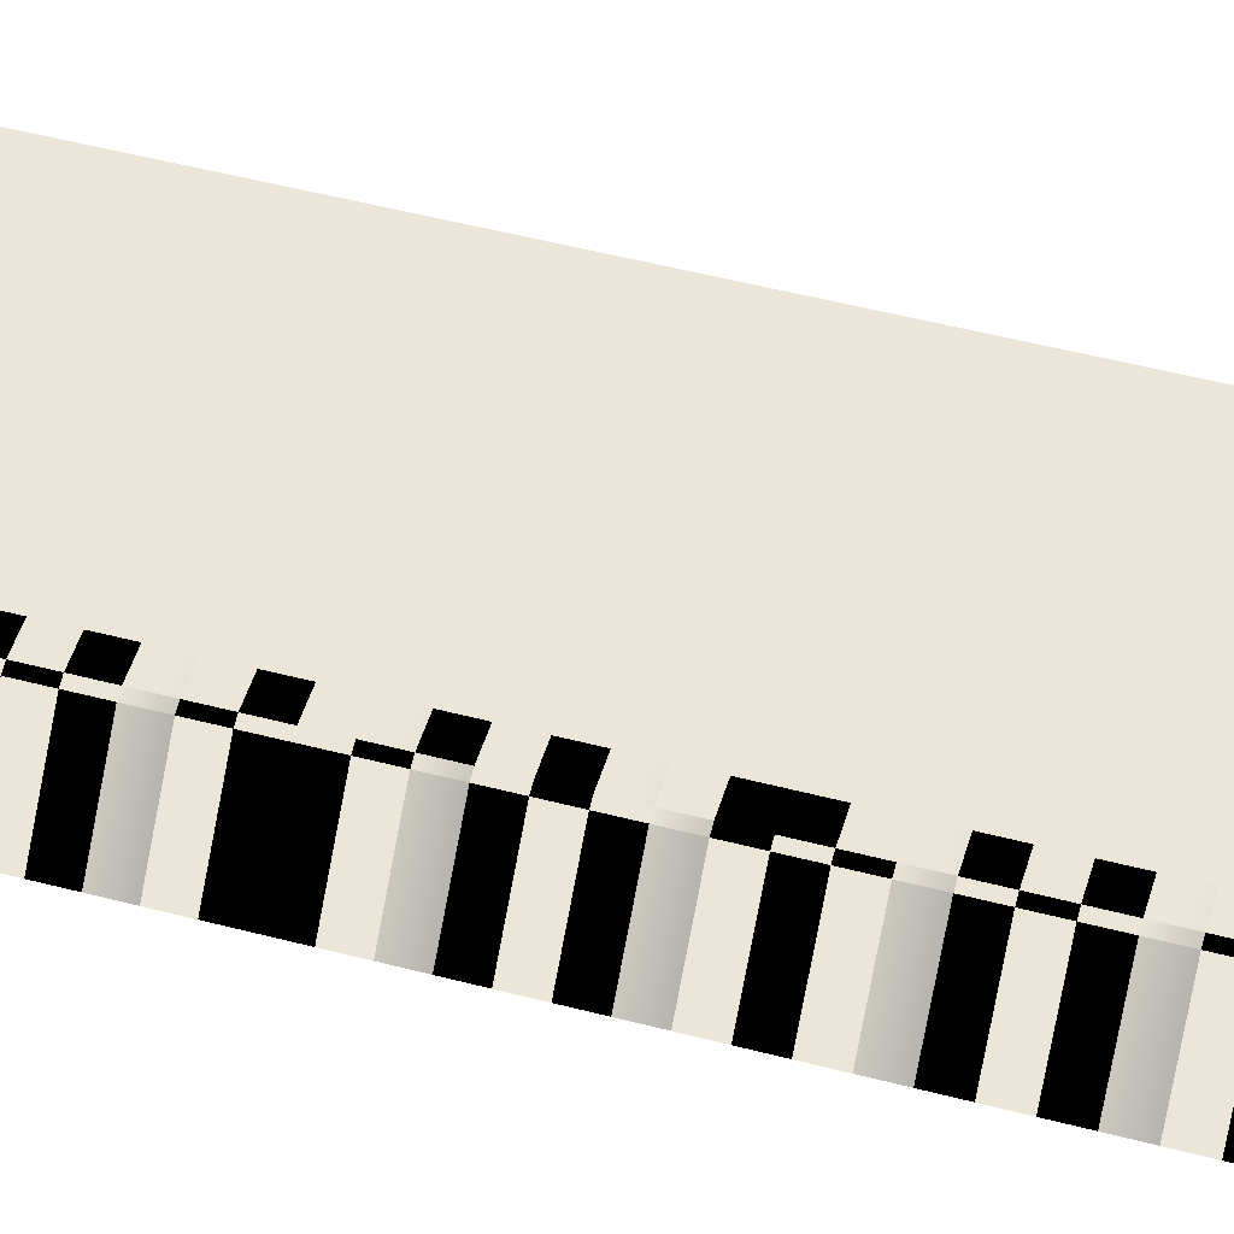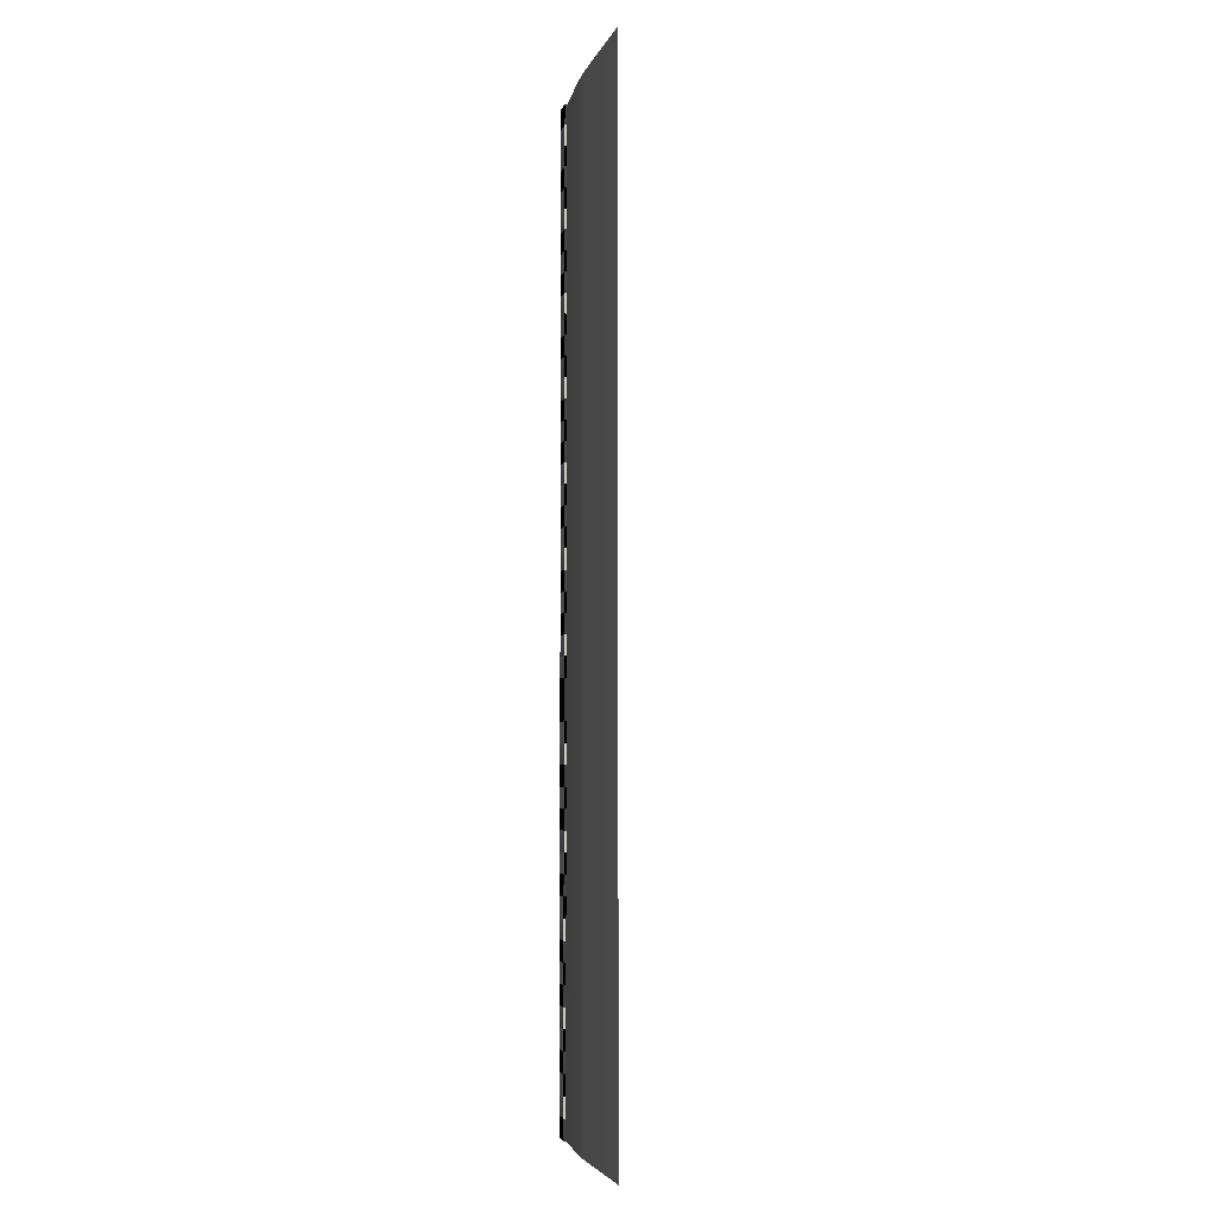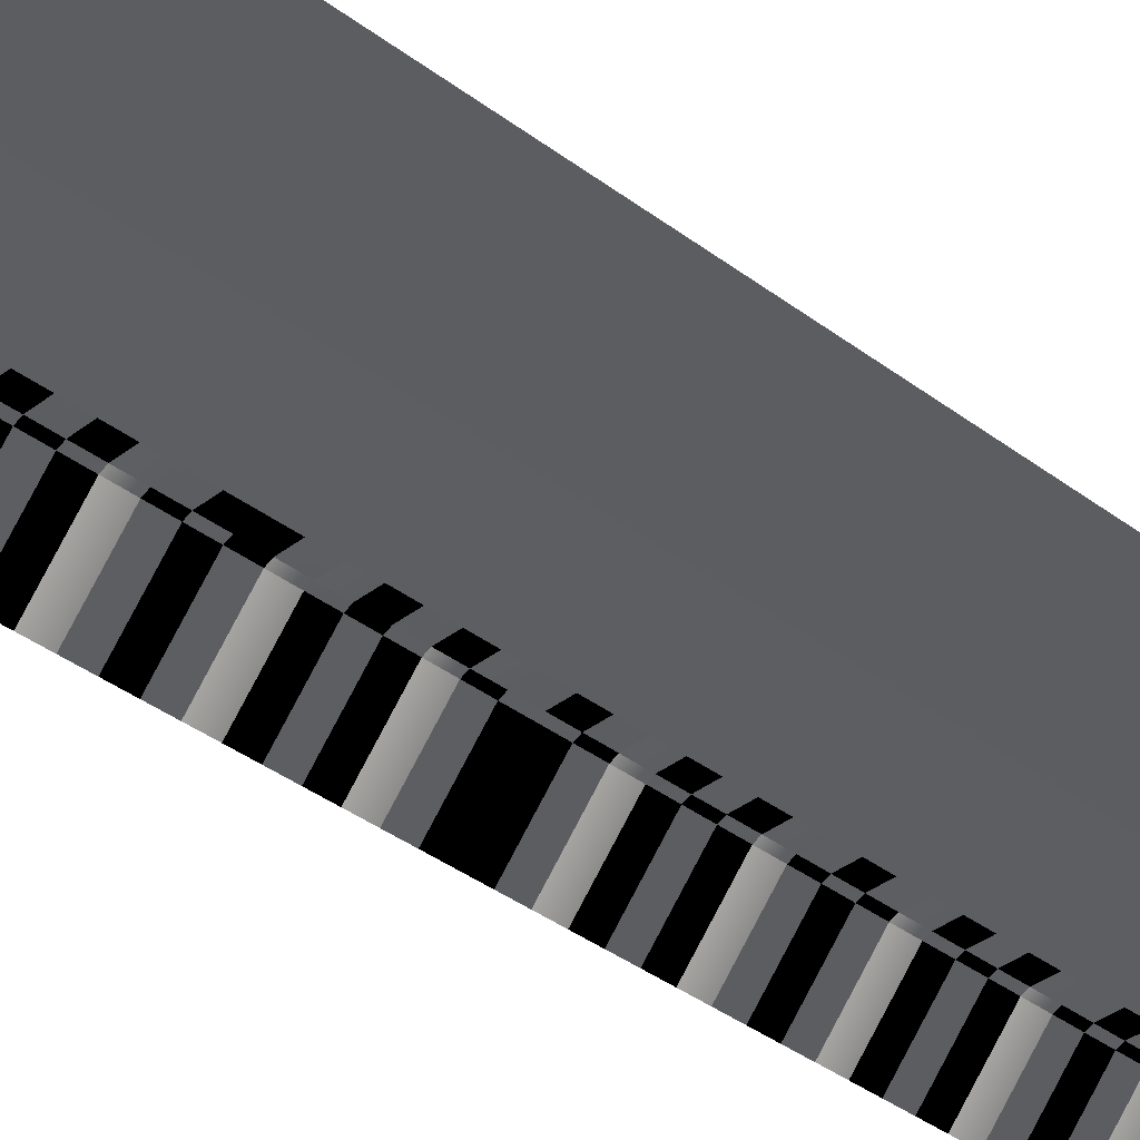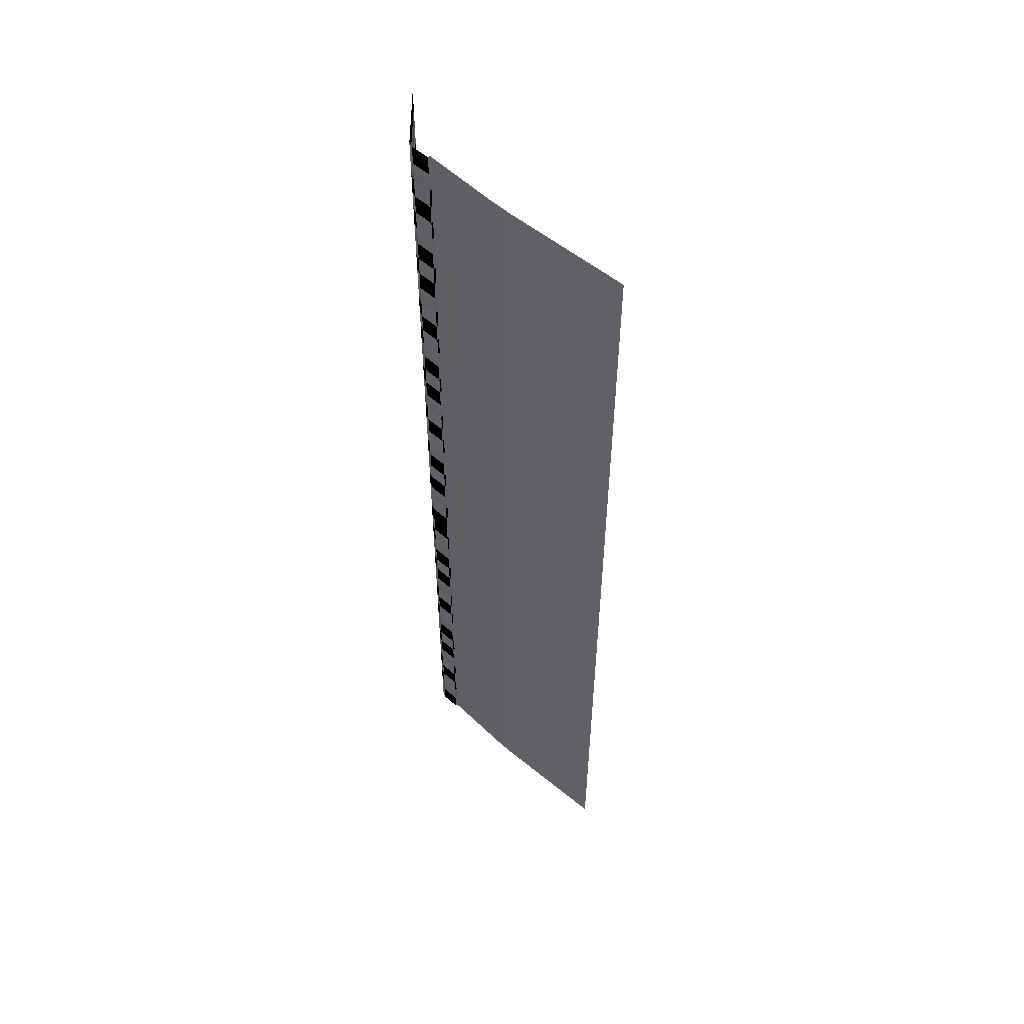
<metadata>
{"format":"obj","ext":"obj","renderer":"f3d","projection":"perspective","resolution":1024,"background":"white","views":[{"elev":48.9,"azim":106.4,"up":"+Y"},{"elev":-4.5,"azim":-102.0,"up":"+Z"},{"elev":-36.7,"azim":-134.7,"up":"+Y"},{"elev":55.0,"azim":-137.1,"up":"+Z"}]}
</metadata>
<code>
v  3.788 0.25 -2.667
v  2.5 0.25 -2.667
v  2.5 0.25 -1.333
v  3.788 0.25 -1.333
v  2.5 0.1 -2.667
v  2.5 0.1 -1.333
v  4.142 0.1 2.667
v  7 -3.065 2.667
v  7 -3.065 1.333
v  4.142 0.1 1.333
v  3.788 0.25 2.667
v  3.788 0.25 1.333
v  3.788 0.25 29.33
v  2.5 0.25 29.33
v  2.5 0.25 30.67
v  3.788 0.25 30.67
v  3.788 0.25 24
v  2.5 0.25 24
v  2.5 0.25 25.33
v  3.788 0.25 25.33
v  3.788 0.25 18.67
v  2.5 0.25 18.67
v  2.5 0.25 20
v  3.788 0.25 20
v  3.788 0.25 13.33
v  2.5 0.25 13.33
v  2.5 0.25 14.67
v  3.788 0.25 14.67
v  3.788 0.25 8
v  2.5 0.25 8
v  2.5 0.25 9.333
v  3.788 0.25 9.333
v  2.5 0.25 2.667
v  2.5 0.25 4
v  3.788 0.25 4
v  2.5 0.25 -29.33
v  3.788 0.25 -29.33
v  3.788 0.25 -30.67
v  2.5 0.25 -30.67
v  2.5 0.25 -24
v  3.788 0.25 -24
v  3.788 0.25 -25.33
v  2.5 0.25 -25.33
v  2.5 0.25 -18.67
v  3.788 0.25 -18.67
v  3.788 0.25 -20
v  2.5 0.25 -20
v  2.5 0.25 -13.33
v  3.788 0.25 -13.33
v  3.788 0.25 -14.67
v  2.5 0.25 -14.67
v  2.5 0.25 -8
v  3.788 0.25 -8
v  3.788 0.25 -9.333
v  2.5 0.25 -9.333
v  2.5 0.1 29.33
v  2.5 0.1 30.67
v  2.5 0.1 24
v  2.5 0.1 25.33
v  2.5 0.1 18.67
v  2.5 0.1 20
v  2.5 0.1 13.33
v  2.5 0.1 14.67
v  2.5 0.1 8
v  2.5 0.1 9.333
v  2.5 0.1 2.667
v  2.5 0.1 4
v  2.5 0.1 -29.33
v  2.5 0.1 -30.67
v  2.5 0.1 -24
v  2.5 0.1 -25.33
v  2.5 0.1 -18.67
v  2.5 0.1 -20
v  2.5 0.1 -13.33
v  2.5 0.1 -14.67
v  2.5 0.1 -8
v  2.5 0.1 -9.333
v  4.142 0.1 -29.33
v  7 -3.065 -29.33
v  7 -3.065 -30.67
v  4.142 0.1 -30.67
v  4.142 0.1 -24
v  7 -3.065 -24
v  7 -3.065 -25.33
v  4.142 0.1 -25.33
v  4.142 0.1 -18.67
v  7 -3.065 -18.67
v  7 -3.065 -20
v  4.142 0.1 -20
v  4.142 0.1 -13.33
v  7 -3.065 -13.33
v  7 -3.065 -14.67
v  4.142 0.1 -14.67
v  4.142 0.1 -8
v  7 -3.065 -8
v  7 -3.065 -9.333
v  4.142 0.1 -9.333
v  4.142 0.1 -2.667
v  7 -3.065 -2.667
v  7 -3.065 -4
v  4.142 0.1 -4
v  7 -3.065 29.33
v  4.142 0.1 29.33
v  4.142 0.1 30.67
v  7 -3.065 30.67
v  7 -3.065 24
v  4.142 0.1 24
v  4.142 0.1 25.33
v  7 -3.065 25.33
v  7 -3.065 18.67
v  4.142 0.1 18.67
v  4.142 0.1 20
v  7 -3.065 20
v  7 -3.065 13.33
v  4.142 0.1 13.33
v  4.142 0.1 14.67
v  7 -3.065 14.67
v  7 -3.065 8
v  4.142 0.1 8
v  4.142 0.1 9.333
v  7 -3.065 9.333
v  3.788 0.25 -4
v  -2.5 0.3 1.333
v  -2.5 0.3 -0
v  -4 0.3 -0
v  -4 0.3 1.333
v  -2.5 0.3 -1.333
v  2.5 0.1 -0
v  -2.5 0.3 -30.67
v  -2.5 0.3 -32
v  -4 0.3 -32
v  -4 0.3 -30.67
v  -2.5 0.3 -25.33
v  -2.5 0.3 -26.67
v  -4 0.3 -26.67
v  -4 0.3 -25.33
v  -2.5 0.3 -20
v  -2.5 0.3 -21.33
v  -4 0.3 -21.33
v  -4 0.3 -20
v  -2.5 0.3 -14.67
v  -2.5 0.3 -16
v  -4 0.3 -16
v  -4 0.3 -14.67
v  -2.5 0.3 -9.333
v  -2.5 0.3 -10.67
v  -4 0.3 -10.67
v  -4 0.3 -9.333
v  -2.5 0.3 -4
v  -2.5 0.3 -5.333
v  -4 0.3 -5.333
v  -4 0.3 -4
v  -4 0.3 30.67
v  -4 0.3 32
v  -2.5 0.3 32
v  -2.5 0.3 30.67
v  -4 0.3 25.33
v  -4 0.3 26.67
v  -2.5 0.3 26.67
v  -2.5 0.3 25.33
v  -4 0.3 20
v  -4 0.3 21.33
v  -2.5 0.3 21.33
v  -2.5 0.3 20
v  -4 0.3 14.67
v  -4 0.3 16
v  -2.5 0.3 16
v  -2.5 0.3 14.67
v  -4 0.3 9.333
v  -4 0.3 10.67
v  -2.5 0.3 10.67
v  -2.5 0.3 9.333
v  2.5 0.1 32
v  2.5 0.1 26.67
v  2.5 0.1 25.33
v  2.5 0.1 21.33
v  2.5 0.1 16
v  2.5 0.1 10.67
v  2.5 0.1 9.333
v  -2.5 0.3 4
v  -2.5 0.3 5.333
v  2.5 0.1 5.333
v  2.5 0.1 -32
v  2.5 0.1 -26.67
v  2.5 0.1 -21.33
v  2.5 0.1 -16
v  2.5 0.1 -10.67
v  -12 0.01 -0
v  -4 0.3 -1.333
v  -12 0.01 -1.333
v  -12 0.01 32
v  -12 0.01 30.67
v  -12 0.01 26.67
v  -12 0.01 25.33
v  -12 0.01 21.33
v  -12 0.01 20
v  -12 0.01 16
v  -12 0.01 14.67
v  -12 0.01 10.67
v  -12 0.01 9.333
v  -12 0.01 5.333
v  -4 0.3 5.333
v  -4 0.3 4
v  -12 0.01 4
v  -12 0.01 -32
v  -12 0.01 -30.67
v  -12 0.01 -26.67
v  -12 0.01 -25.33
v  -12 0.01 -21.33
v  -12 0.01 -20
v  -12 0.01 -16
v  -12 0.01 -14.67
v  -12 0.01 -10.67
v  -12 0.01 -9.333
v  -2.5 0.3 2.667
v  -4 0.3 2.667
v  -2.5 0.3 -2.667
v  2.5 0.1 -4
v  -2.5 0.3 -29.33
v  -4 0.3 -29.33
v  -4 0.3 -28
v  -2.5 0.3 -28
v  -2.5 0.3 -24
v  -4 0.3 -24
v  -4 0.3 -22.67
v  -2.5 0.3 -22.67
v  -2.5 0.3 -18.67
v  -4 0.3 -18.67
v  -4 0.3 -17.33
v  -2.5 0.3 -17.33
v  -2.5 0.3 -13.33
v  -4 0.3 -13.33
v  -4 0.3 -12
v  -2.5 0.3 -12
v  -2.5 0.3 -8
v  -4 0.3 -8
v  -4 0.3 -6.667
v  -2.5 0.3 -6.667
v  -4 0.3 -2.667
v  -4 0.3 29.33
v  -2.5 0.3 29.33
v  -2.5 0.3 28
v  -4 0.3 28
v  -4 0.3 24
v  -2.5 0.3 24
v  -2.5 0.3 22.67
v  -4 0.3 22.67
v  -4 0.3 18.67
v  -2.5 0.3 18.67
v  -2.5 0.3 17.33
v  -4 0.3 17.33
v  -4 0.3 13.33
v  -2.5 0.3 13.33
v  -2.5 0.3 12
v  -4 0.3 12
v  -4 0.3 8
v  -2.5 0.3 8
v  -2.5 0.3 6.667
v  -4 0.3 6.667
v  2.5 0.1 29.33
v  2.5 0.1 28
v  2.5 0.1 22.67
v  2.5 0.1 17.33
v  2.5 0.1 13.33
v  2.5 0.1 12
v  2.5 0.1 6.667
v  2.5 0.1 2.667
v  2.5 0.1 1.333
v  2.5 0.1 -28
v  2.5 0.1 -22.67
v  2.5 0.1 -17.33
v  2.5 0.1 -12
v  2.5 0.1 -6.667
v  -12 0.01 -2.667
v  -12 0.01 -4
v  -12 0.01 29.33
v  -12 0.01 28
v  -12 0.01 24
v  -12 0.01 22.67
v  -12 0.01 18.67
v  -12 0.01 17.33
v  -12 0.01 13.33
v  -12 0.01 12
v  -12 0.01 8
v  -12 0.01 6.667
v  -12 0.01 2.667
v  -12 0.01 1.333
v  -12 0.01 -29.33
v  -12 0.01 -28
v  -12 0.01 -24
v  -12 0.01 -22.67
v  -12 0.01 -18.67
v  -12 0.01 -17.33
v  -12 0.01 -13.33
v  -12 0.01 -12
v  -12 0.01 -8
v  -12 0.01 -6.667
v  2.5 0.1 -5.333
v  -12 0.01 -5.333
v  3.788 0.25 -5.333
v  2.5 0.25 -5.333
v  2.5 0.25 -4
v  2.5 0.25 -0
v  3.788 0.25 -0
v  4.142 0.1 5.333
v  7 -3.065 5.333
v  7 -3.065 4
v  4.142 0.1 4
v  7 -3.065 -0
v  4.142 0.1 -0
v  3.788 0.25 5.333
v  3.788 0.25 26.67
v  2.5 0.25 26.67
v  2.5 0.25 28
v  3.788 0.25 28
v  2.5 0.25 32
v  3.788 0.25 32
v  3.788 0.25 21.33
v  2.5 0.25 21.33
v  2.5 0.25 22.67
v  3.788 0.25 22.67
v  3.788 0.25 16
v  2.5 0.25 16
v  2.5 0.25 17.33
v  3.788 0.25 17.33
v  3.788 0.25 10.67
v  2.5 0.25 10.67
v  2.5 0.25 12
v  3.788 0.25 12
v  2.5 0.25 5.333
v  2.5 0.25 6.667
v  3.788 0.25 6.667
v  2.5 0.25 1.333
v  2.5 0.25 -26.67
v  3.788 0.25 -26.67
v  3.788 0.25 -28
v  2.5 0.25 -28
v  3.788 0.25 -32
v  2.5 0.25 -32
v  2.5 0.25 -21.33
v  3.788 0.25 -21.33
v  3.788 0.25 -22.67
v  2.5 0.25 -22.67
v  2.5 0.25 -16
v  3.788 0.25 -16
v  3.788 0.25 -17.33
v  2.5 0.25 -17.33
v  2.5 0.25 -10.67
v  3.788 0.25 -10.67
v  3.788 0.25 -12
v  2.5 0.25 -12
v  3.788 0.25 -6.667
v  2.5 0.25 -6.667
v  2.5 0.1 6.667
v  4.142 0.1 -26.67
v  7 -3.065 -26.67
v  7 -3.065 -28
v  4.142 0.1 -28
v  7 -3.065 -32
v  4.142 0.1 -32
v  4.142 0.1 -21.33
v  7 -3.065 -21.33
v  7 -3.065 -22.67
v  4.142 0.1 -22.67
v  4.142 0.1 -16
v  7 -3.065 -16
v  7 -3.065 -17.33
v  4.142 0.1 -17.33
v  4.142 0.1 -10.67
v  7 -3.065 -10.67
v  7 -3.065 -12
v  4.142 0.1 -12
v  4.142 0.1 -5.333
v  7 -3.065 -5.333
v  7 -3.065 -6.667
v  4.142 0.1 -6.667
v  7 -3.065 -1.333
v  4.142 0.1 -1.333
v  7 -3.065 26.67
v  4.142 0.1 26.67
v  4.142 0.1 28
v  7 -3.065 28
v  4.142 0.1 32
v  7 -3.065 32
v  7 -3.065 21.33
v  4.142 0.1 21.33
v  4.142 0.1 22.67
v  7 -3.065 22.67
v  7 -3.065 16
v  4.142 0.1 16
v  4.142 0.1 17.33
v  7 -3.065 17.33
v  7 -3.065 10.67
v  4.142 0.1 10.67
v  4.142 0.1 12
v  7 -3.065 12
v  4.142 0.1 6.667
v  7 -3.065 6.667
g seg
f 1 2 3 4
f 2 5 6 3
f 7 8 9 10
f 11 7 10 12
f 13 14 15 16
f 17 18 19 20
f 21 22 23 24
f 25 26 27 28
f 29 30 31 32
f 11 33 34 35
f 36 37 38 39
f 40 41 42 43
f 44 45 46 47
f 48 49 50 51
f 52 53 54 55
f 14 56 57 15
f 18 58 59 19
f 22 60 61 23
f 26 62 63 27
f 30 64 65 31
f 33 66 67 34
f 68 36 39 69
f 70 40 43 71
f 72 44 47 73
f 74 48 51 75
f 76 52 55 77
f 78 79 80 81
f 82 83 84 85
f 86 87 88 89
f 90 91 92 93
f 94 95 96 97
f 98 99 100 101
f 102 103 104 105
f 106 107 108 109
f 110 111 112 113
f 114 115 116 117
f 118 119 120 121
f 37 78 81 38
f 41 82 85 42
f 45 86 89 46
f 49 90 93 50
f 53 94 97 54
f 1 98 101 122
f 103 13 16 104
f 107 17 20 108
f 111 21 24 112
f 115 25 28 116
f 119 29 32 120
f 123 124 125 126
f 127 124 128 6
f 129 130 131 132
f 133 134 135 136
f 137 138 139 140
f 141 142 143 144
f 145 146 147 148
f 149 150 151 152
f 153 154 155 156
f 157 158 159 160
f 161 162 163 164
f 165 166 167 168
f 169 170 171 172
f 156 155 173 57
f 160 159 174 175
f 164 163 176 61
f 168 167 177 63
f 172 171 178 179
f 180 181 182 67
f 69 183 130 129
f 71 184 134 133
f 73 185 138 137
f 75 186 142 141
f 77 187 146 145
f 188 125 189 190
f 191 154 153 192
f 193 158 157 194
f 195 162 161 196
f 197 166 165 198
f 199 170 169 200
f 201 202 203 204
f 131 205 206 132
f 135 207 208 136
f 139 209 210 140
f 143 211 212 144
f 147 213 214 148
f 215 216 203 180
f 217 5 218 149
f 219 220 221 222
f 223 224 225 226
f 227 228 229 230
f 231 232 233 234
f 235 236 237 238
f 217 239 189 127
f 240 241 242 243
f 244 245 246 247
f 248 249 250 251
f 252 253 254 255
f 256 257 258 259
f 241 260 261 242
f 245 58 262 246
f 249 60 263 250
f 253 264 265 254
f 257 64 266 258
f 215 267 268 123
f 68 219 222 269
f 70 223 226 270
f 72 227 230 271
f 74 231 234 272
f 76 235 238 273
f 274 239 152 275
f 276 240 243 277
f 278 244 247 279
f 280 248 251 281
f 282 252 255 283
f 284 256 259 285
f 286 216 126 287
f 220 288 289 221
f 224 290 291 225
f 228 292 293 229
f 232 294 295 233
f 236 296 297 237
f 123 126 216 215
f 127 6 5 217
f 129 132 220 219
f 133 136 224 223
f 137 140 228 227
f 141 144 232 231
f 145 148 236 235
f 149 152 239 217
f 153 156 241 240
f 157 160 245 244
f 161 164 249 248
f 165 168 253 252
f 169 172 257 256
f 156 57 260 241
f 160 175 58 245
f 164 61 60 249
f 168 63 264 253
f 172 179 64 257
f 180 67 267 215
f 69 129 219 68
f 71 133 223 70
f 73 137 227 72
f 75 141 231 74
f 77 145 235 76
f 190 189 239 274
f 192 153 240 276
f 194 157 244 278
f 196 161 248 280
f 198 165 252 282
f 200 169 256 284
f 204 203 216 286
f 132 206 288 220
f 136 208 290 224
f 140 210 292 228
f 144 212 294 232
f 148 214 296 236
f 180 203 202 181
f 149 218 298 150
f 222 221 135 134
f 226 225 139 138
f 230 229 143 142
f 234 233 147 146
f 238 237 151 150
f 127 189 125 124
f 243 242 159 158
f 247 246 163 162
f 251 250 167 166
f 255 254 171 170
f 259 258 181 202
f 242 261 174 159
f 246 262 176 163
f 250 263 177 167
f 254 265 178 171
f 258 266 182 181
f 123 268 128 124
f 269 222 134 184
f 270 226 138 185
f 271 230 142 186
f 272 234 146 187
f 273 238 150 298
f 275 152 151 299
f 277 243 158 193
f 279 247 162 195
f 281 251 166 197
f 283 255 170 199
f 285 259 202 201
f 287 126 125 188
f 221 289 207 135
f 225 291 209 139
f 229 293 211 143
f 233 295 213 147
f 237 297 299 151
f 300 301 302 122
f 122 302 2 1
f 303 304 4 3
f 301 298 218 302
f 302 218 5 2
f 128 303 3 6
f 305 306 307 308
f 308 307 8 7
f 309 310 10 9
f 311 305 308 35
f 35 308 7 11
f 310 304 12 10
f 312 313 314 315
f 315 314 14 13
f 316 317 16 15
f 318 319 320 321
f 321 320 18 17
f 313 312 20 19
f 322 323 324 325
f 325 324 22 21
f 319 318 24 23
f 326 327 328 329
f 329 328 26 25
f 323 322 28 27
f 311 330 331 332
f 332 331 30 29
f 327 326 32 31
f 304 303 333 12
f 12 333 33 11
f 330 311 35 34
f 334 335 336 337
f 337 336 37 36
f 338 339 39 38
f 340 341 342 343
f 343 342 41 40
f 335 334 43 42
f 344 345 346 347
f 347 346 45 44
f 341 340 47 46
f 348 349 350 351
f 351 350 49 48
f 345 344 51 50
f 301 300 352 353
f 353 352 53 52
f 349 348 55 54
f 313 174 261 314
f 314 261 56 14
f 173 316 15 57
f 319 176 262 320
f 320 262 58 18
f 174 313 19 59
f 323 177 263 324
f 324 263 60 22
f 176 319 23 61
f 327 178 265 328
f 328 265 62 26
f 177 323 27 63
f 330 182 354 331
f 331 354 64 30
f 178 327 31 65
f 303 128 268 333
f 333 268 66 33
f 182 330 34 67
f 184 334 337 269
f 269 337 36 68
f 339 183 69 39
f 185 340 343 270
f 270 343 40 70
f 334 184 71 43
f 186 344 347 271
f 271 347 44 72
f 340 185 73 47
f 187 348 351 272
f 272 351 48 74
f 344 186 75 51
f 298 301 353 273
f 273 353 52 76
f 348 187 77 55
f 355 356 357 358
f 358 357 79 78
f 359 360 81 80
f 361 362 363 364
f 364 363 83 82
f 356 355 85 84
f 365 366 367 368
f 368 367 87 86
f 362 361 89 88
f 369 370 371 372
f 372 371 91 90
f 366 365 93 92
f 373 374 375 376
f 376 375 95 94
f 370 369 97 96
f 310 309 377 378
f 378 377 99 98
f 374 373 101 100
f 379 380 381 382
f 382 381 103 102
f 383 384 105 104
f 385 386 387 388
f 388 387 107 106
f 380 379 109 108
f 389 390 391 392
f 392 391 111 110
f 386 385 113 112
f 393 394 395 396
f 396 395 115 114
f 390 389 117 116
f 306 305 397 398
f 398 397 119 118
f 394 393 121 120
f 335 355 358 336
f 336 358 78 37
f 360 338 38 81
f 341 361 364 342
f 342 364 82 41
f 355 335 42 85
f 345 365 368 346
f 346 368 86 45
f 361 341 46 89
f 349 369 372 350
f 350 372 90 49
f 365 345 50 93
f 300 373 376 352
f 352 376 94 53
f 369 349 54 97
f 304 310 378 4
f 4 378 98 1
f 373 300 122 101
f 380 312 315 381
f 381 315 13 103
f 317 383 104 16
f 386 318 321 387
f 387 321 17 107
f 312 380 108 20
f 390 322 325 391
f 391 325 21 111
f 318 386 112 24
f 394 326 329 395
f 395 329 25 115
f 322 390 116 28
f 305 311 332 397
f 397 332 29 119
f 326 394 120 32

</code>
